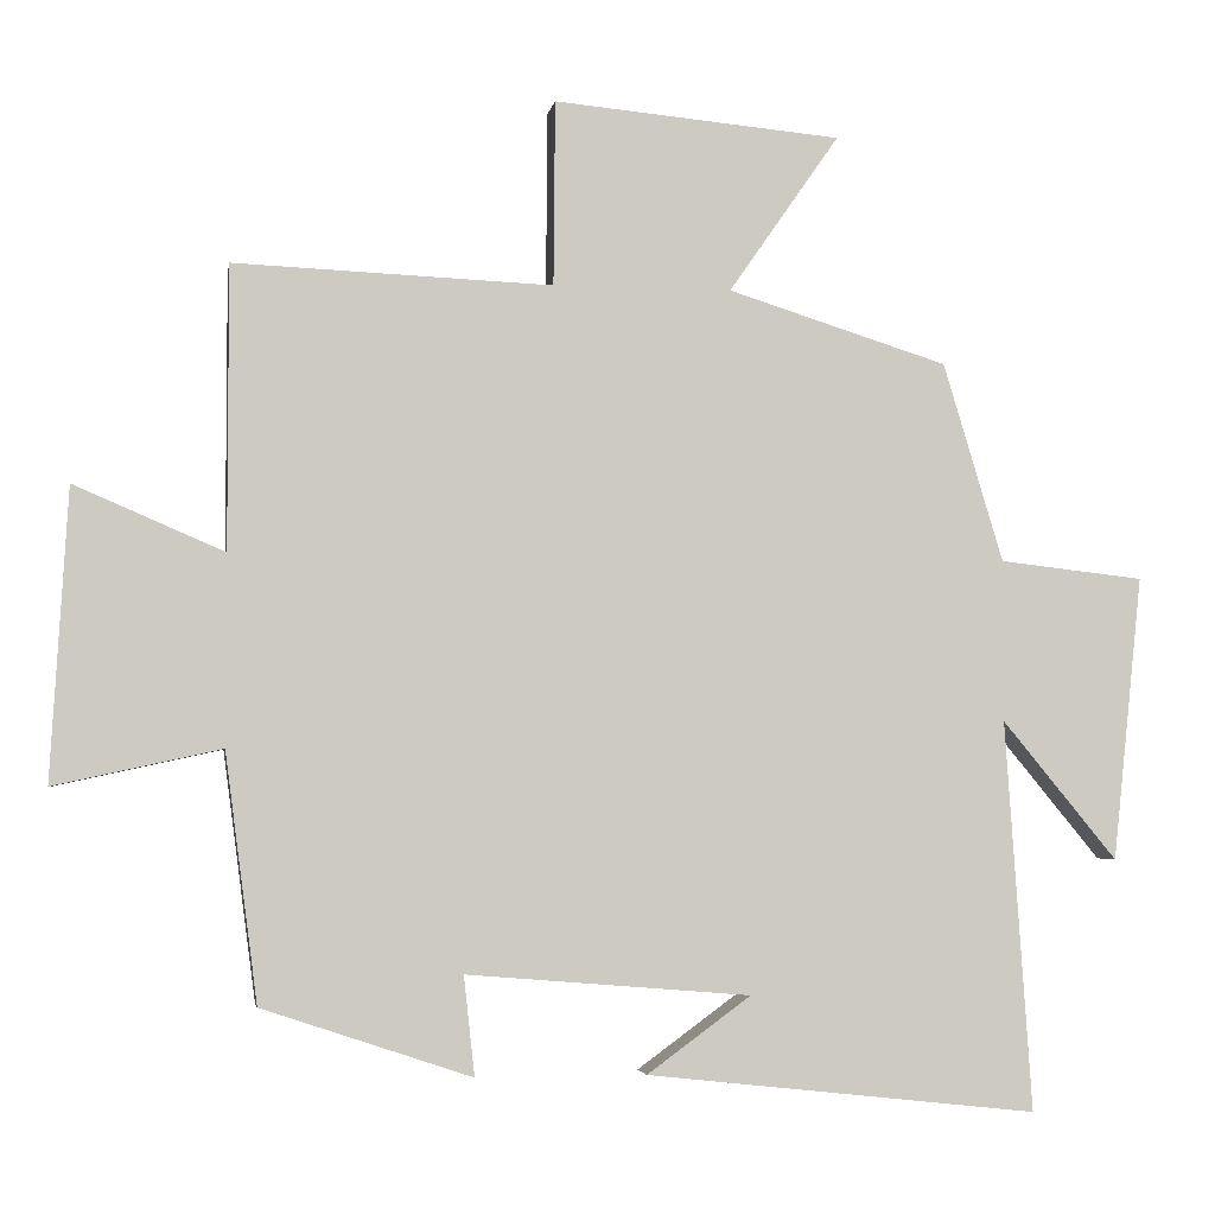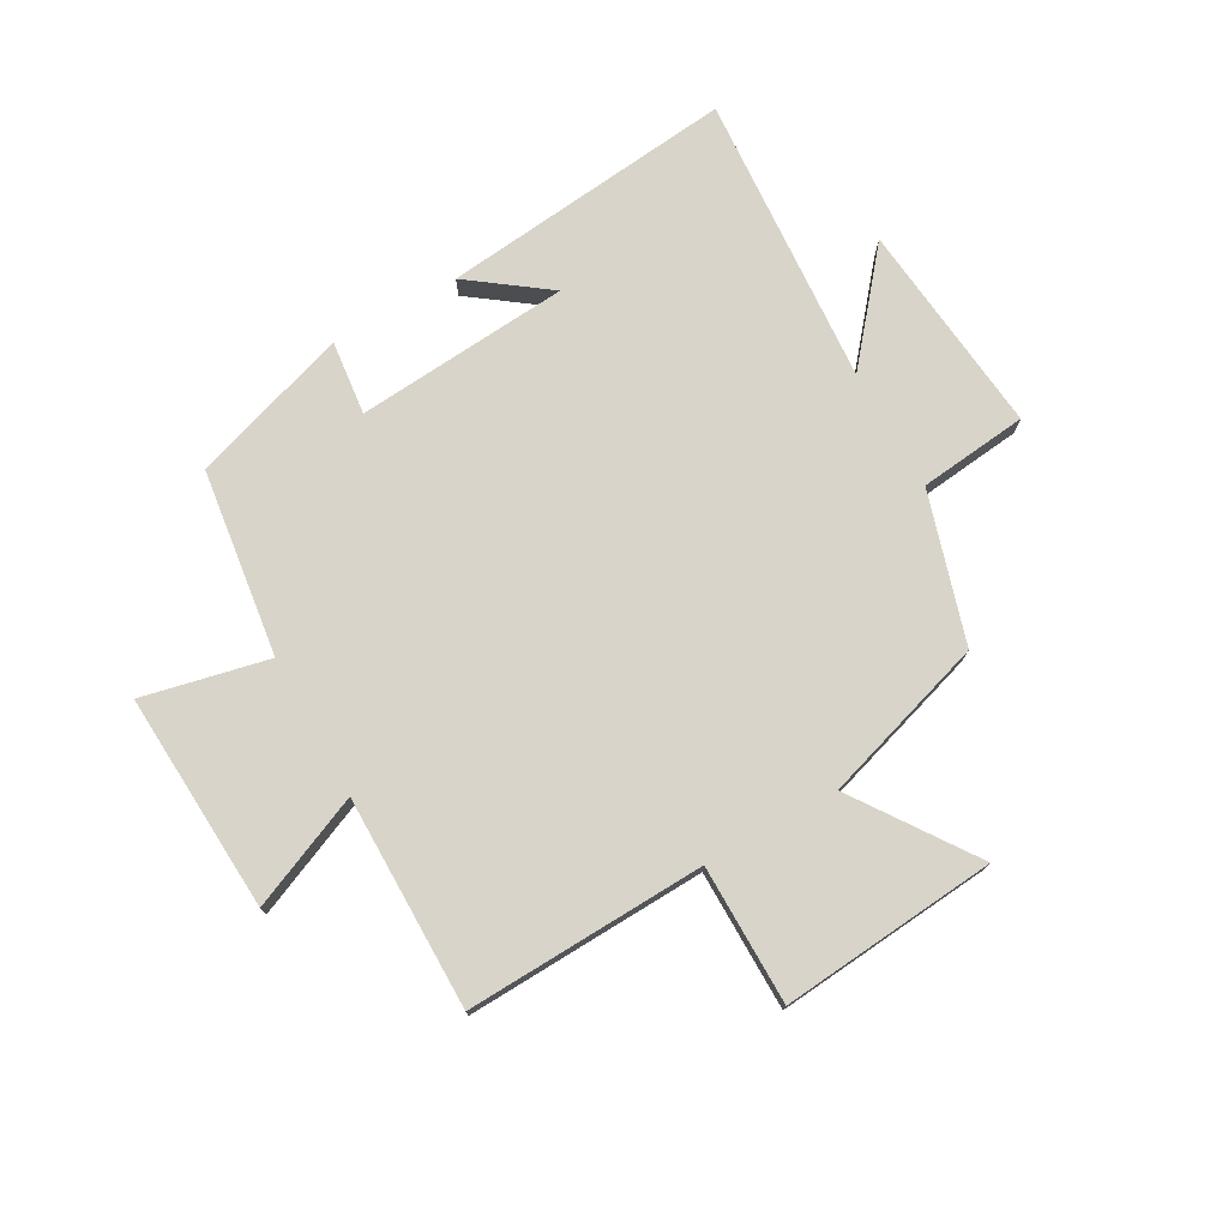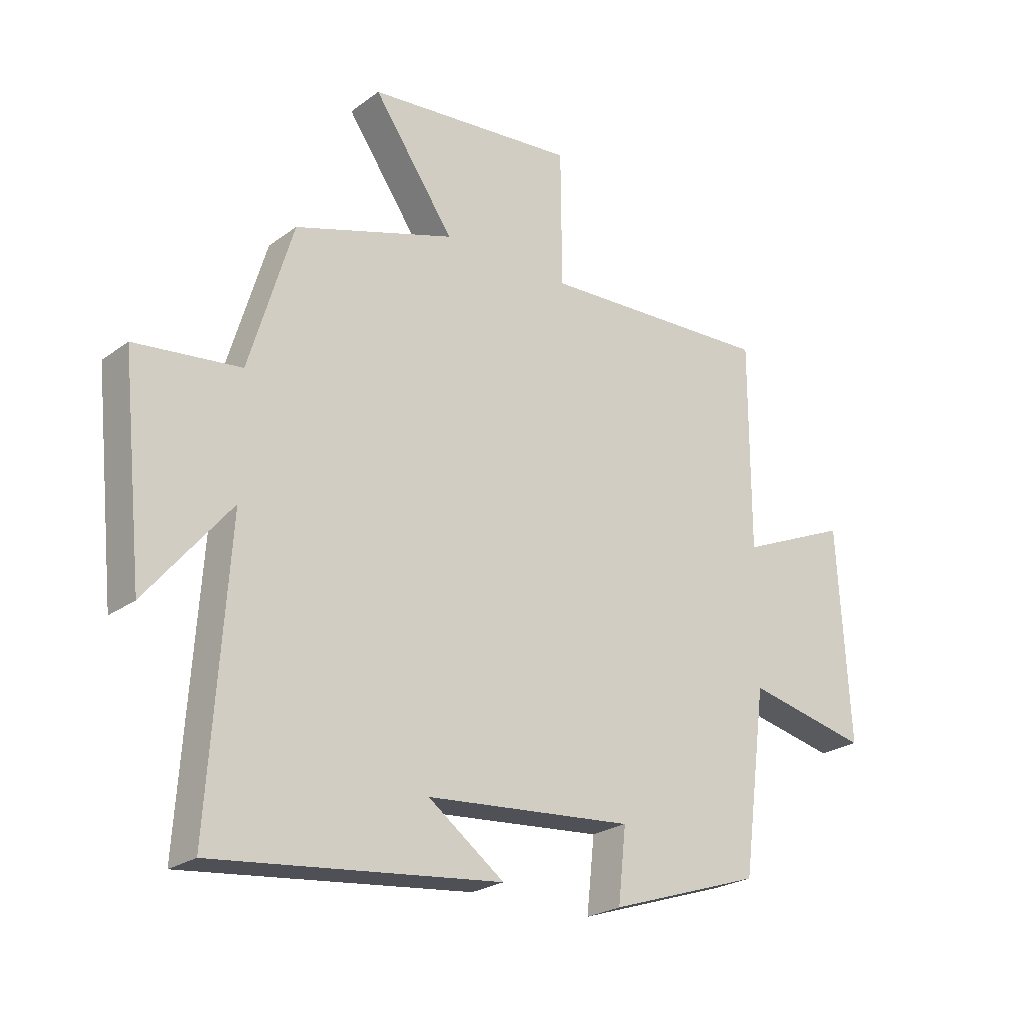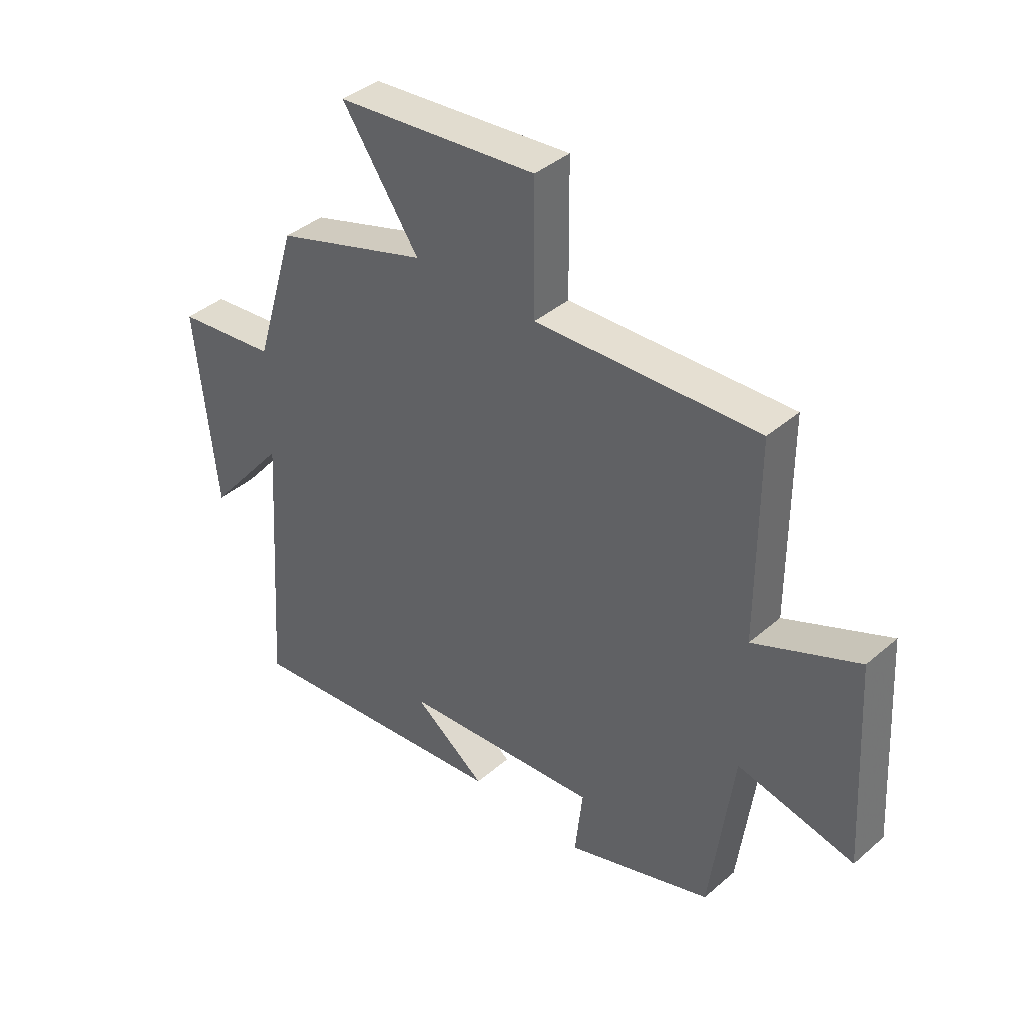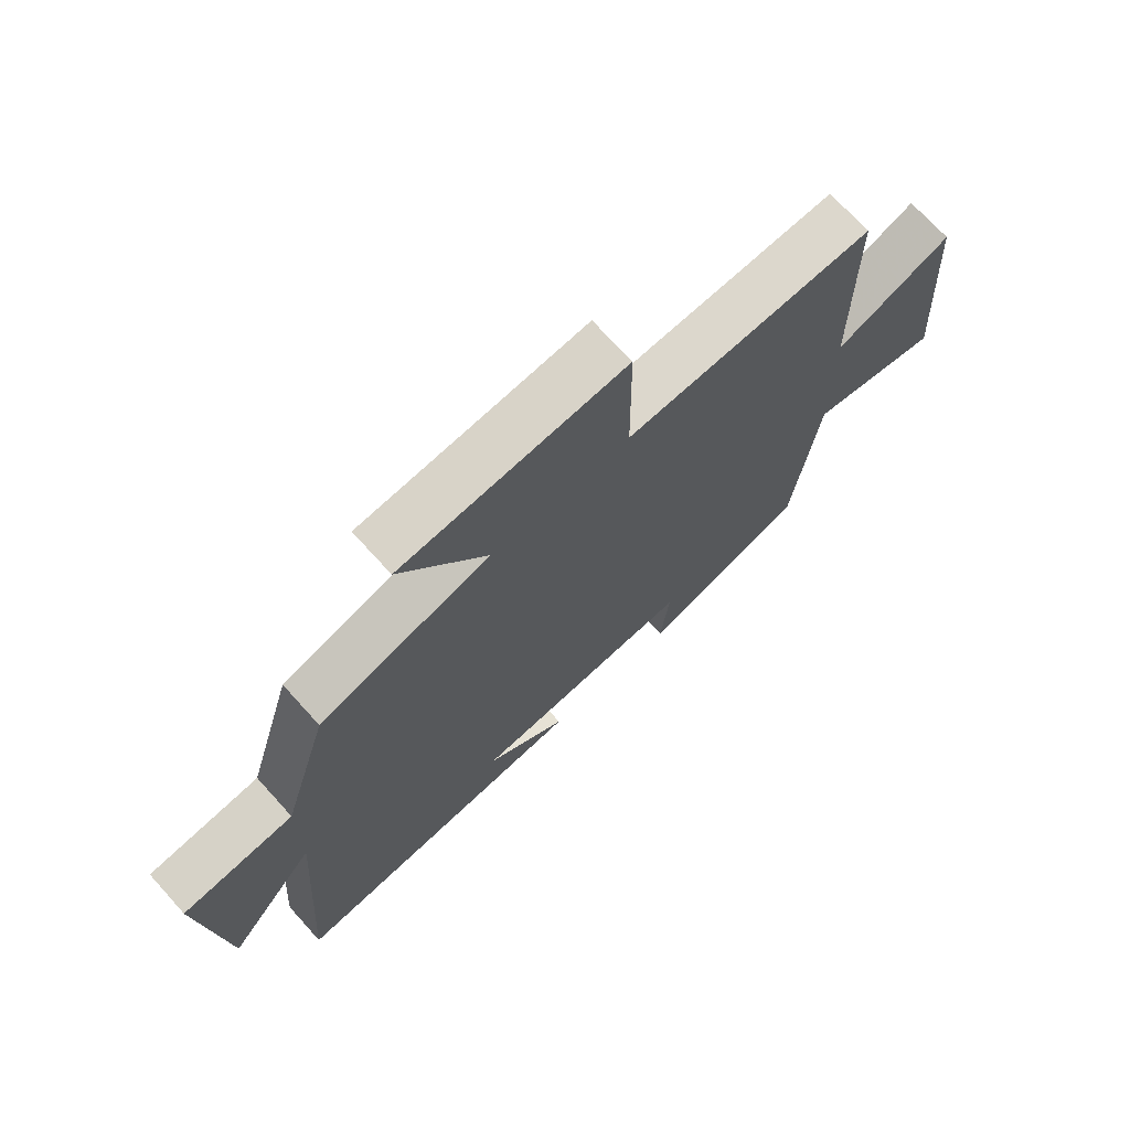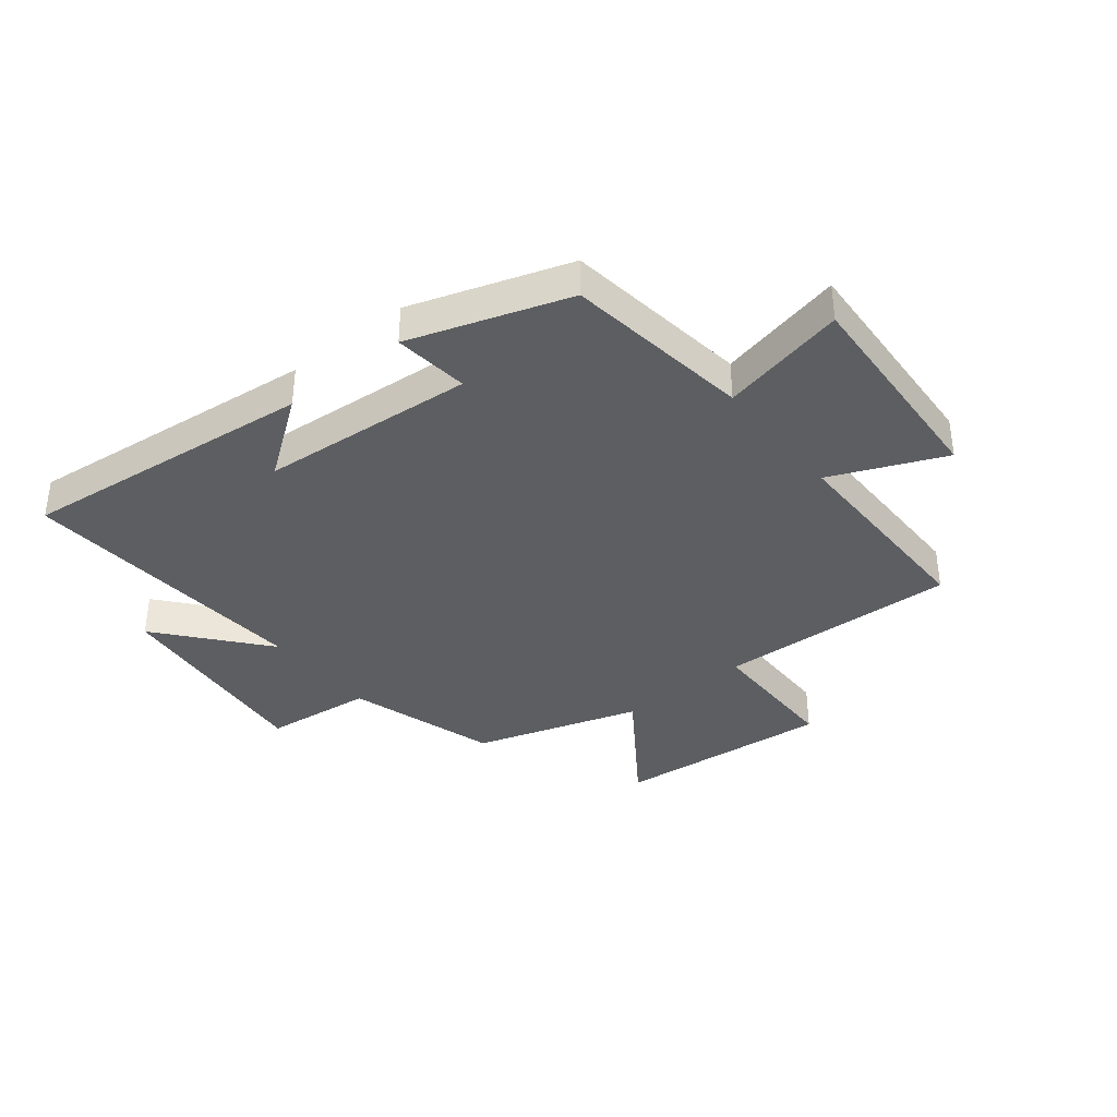
<metadata>
{"format":"obj","ext":"obj","renderer":"f3d","projection":"perspective","resolution":1024,"background":"white","views":[{"elev":-3.7,"azim":-9.2,"up":"+Z"},{"elev":75.3,"azim":-29.2,"up":"+Y"},{"elev":-23.8,"azim":140.4,"up":"+Z"},{"elev":39.7,"azim":-136.7,"up":"+Z"},{"elev":70.8,"azim":137.9,"up":"+Z"},{"elev":-37.4,"azim":-141.2,"up":"+Y"}]}
</metadata>
<code>
v -0.458 0.07 -0.41
v -0.5 0.07 -0.091
v -0.715 0.07 -0.138
v -0.693 0.07 0.236
v -0.5 0.07 0.153
v -0.5 0.07 0.517
v -0.09 0.07 0.5
v -0.088 0.07 0.738
v 0.282 0.07 0.704
v 0.14 0.07 0.5
v 0.423 0.07 0.411
v 0.5 0.07 0.155
v 0.686 0.07 0.134
v 0.648 0.07 -0.232
v 0.5 0.07 -0.053
v 0.534 0.07 -0.555
v 0.03 0.07 -0.5
v 0.164 0.07 -0.402
v -0.202 0.07 -0.372
v -0.188 0.07 -0.5
v -0.458 0 -0.41
v -0.5 0 -0.091
v -0.715 0 -0.138
v -0.693 0 0.236
v -0.5 0 0.153
v -0.5 0 0.517
v -0.09 0 0.5
v -0.088 0 0.738
v 0.282 0 0.704
v 0.14 0 0.5
v 0.423 0 0.411
v 0.5 0 0.155
v 0.686 0 0.134
v 0.648 0 -0.232
v 0.5 0 -0.053
v 0.534 0 -0.555
v 0.03 0 -0.5
v 0.164 0 -0.402
v -0.202 0 -0.372
v -0.188 0 -0.5
f 19 20 1 2
f 18 19 2
f 16 17 18
f 15 16 18 2
f 12 13 14 15
f 12 15 2
f 11 12 2
f 10 11 2
f 7 8 9 10
f 7 10 2 3
f 5 6 7
f 5 7 3
f 3 4 5
f 22 21 40 39
f 22 39 38
f 38 37 36
f 22 38 36 35
f 35 34 33 32
f 22 35 32
f 22 32 31
f 22 31 30
f 30 29 28 27
f 23 22 30 27
f 27 26 25
f 23 27 25
f 25 24 23
f 1 21 22 2
f 2 22 23 3
f 3 23 24 4
f 4 24 25 5
f 5 25 26 6
f 6 26 27 7
f 7 27 28 8
f 8 28 29 9
f 9 29 30 10
f 10 30 31 11
f 11 31 32 12
f 12 32 33 13
f 13 33 34 14
f 14 34 35 15
f 15 35 36 16
f 16 36 37 17
f 17 37 38 18
f 18 38 39 19
f 19 39 40 20
f 20 40 21 1

</code>
